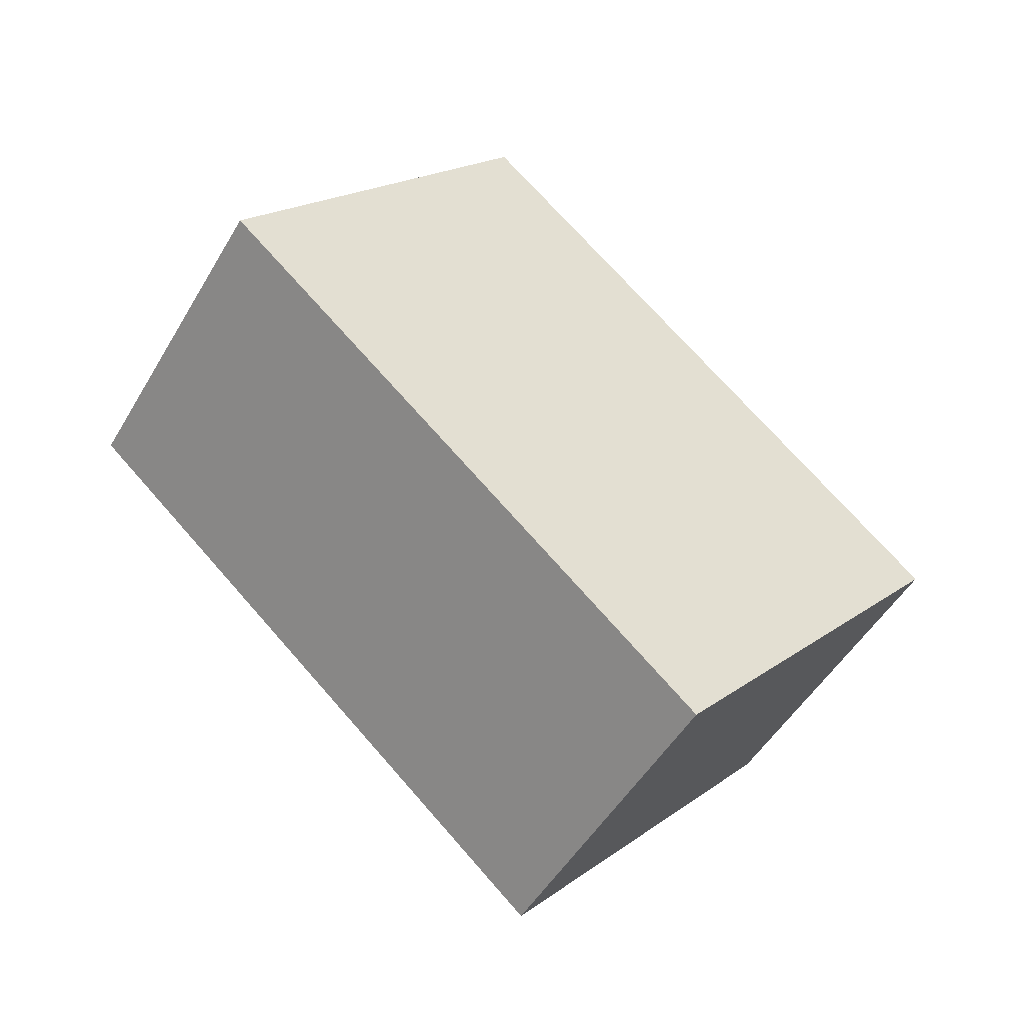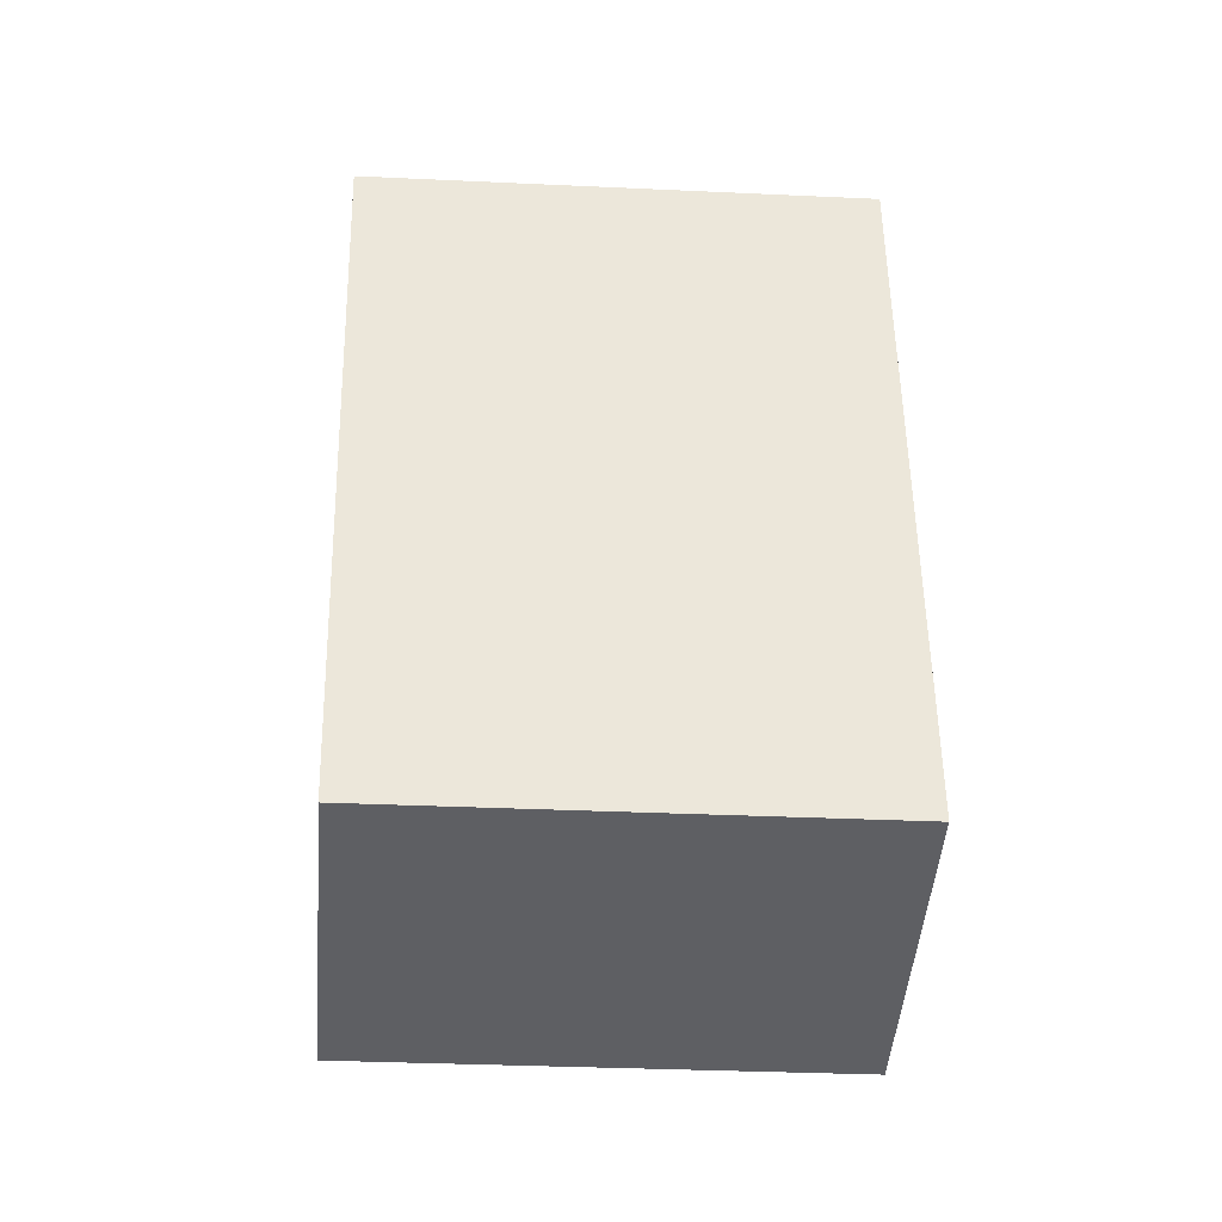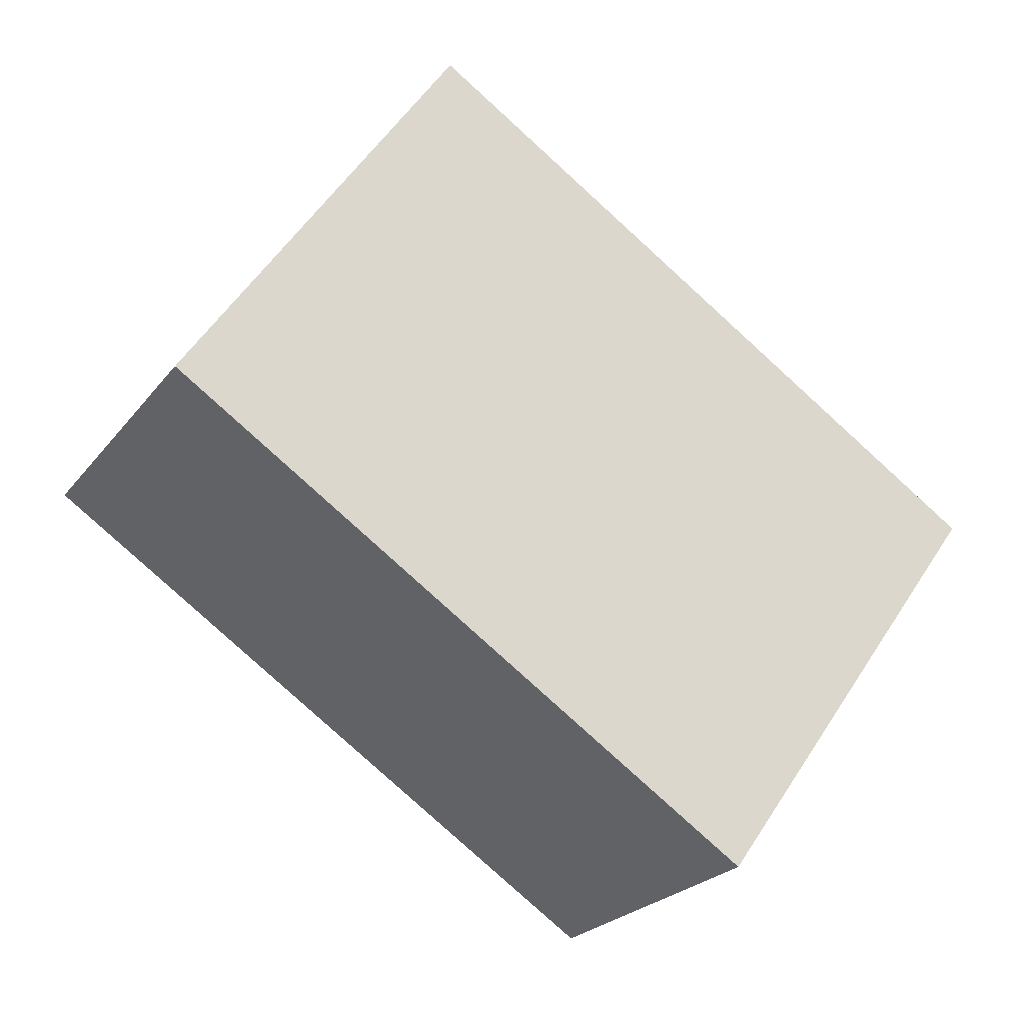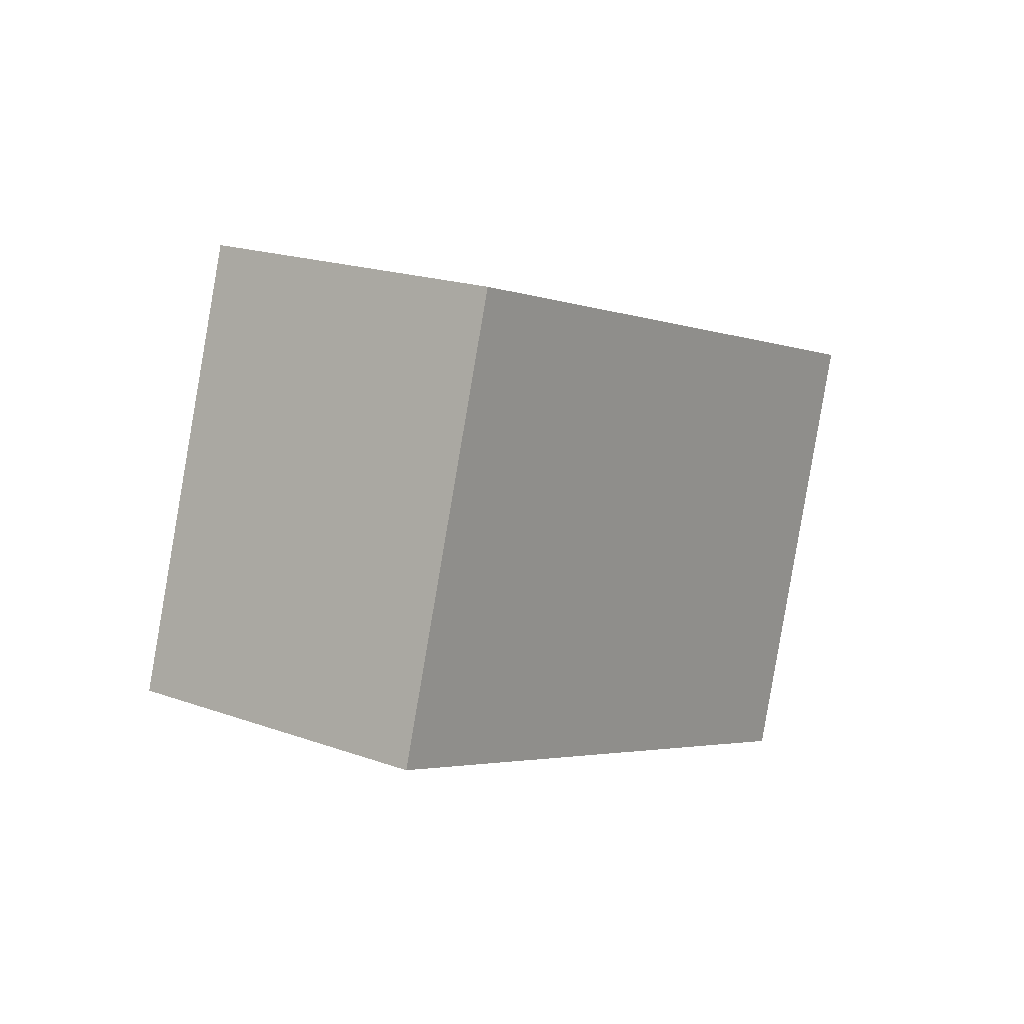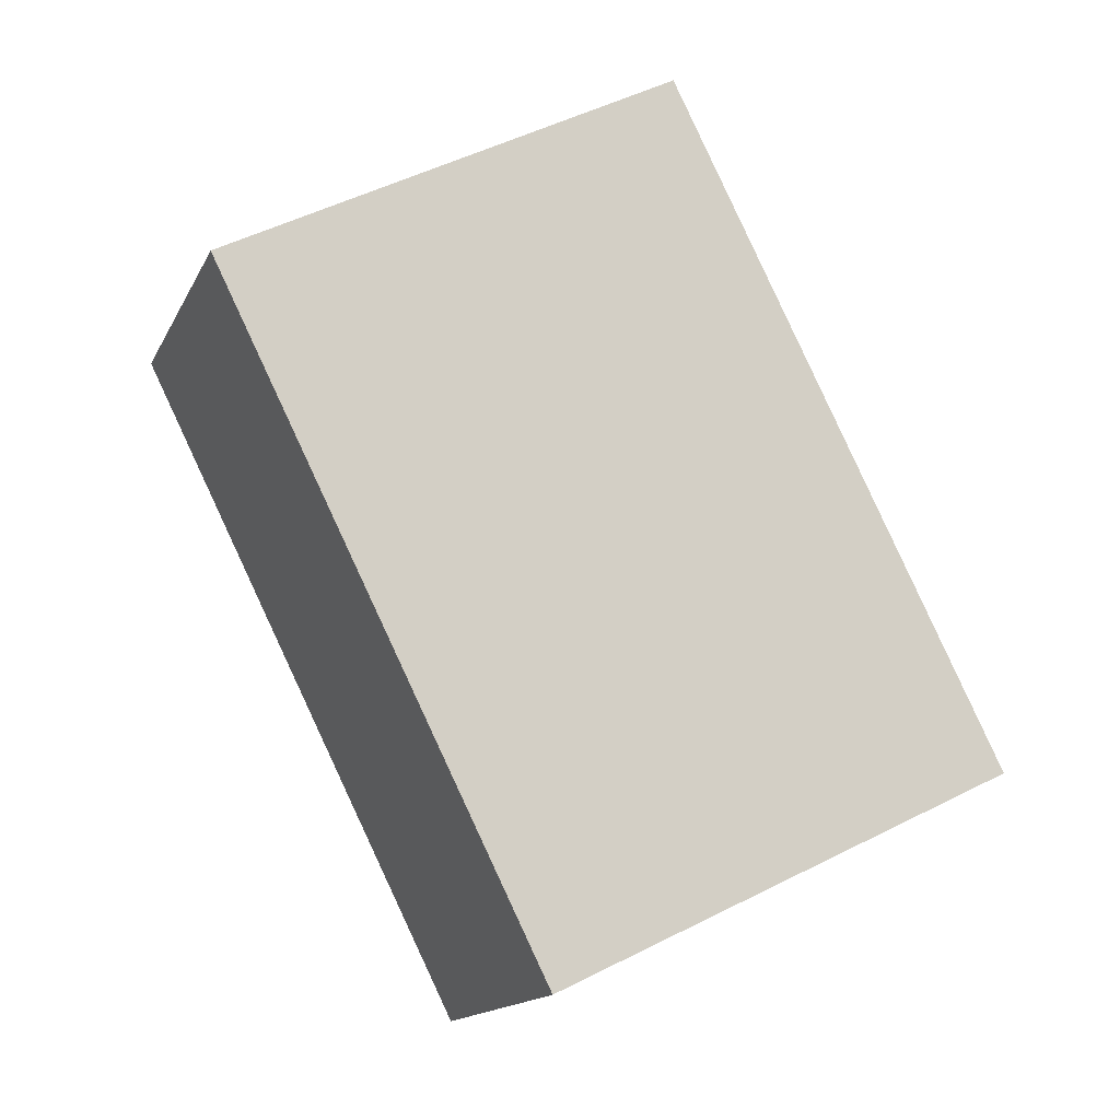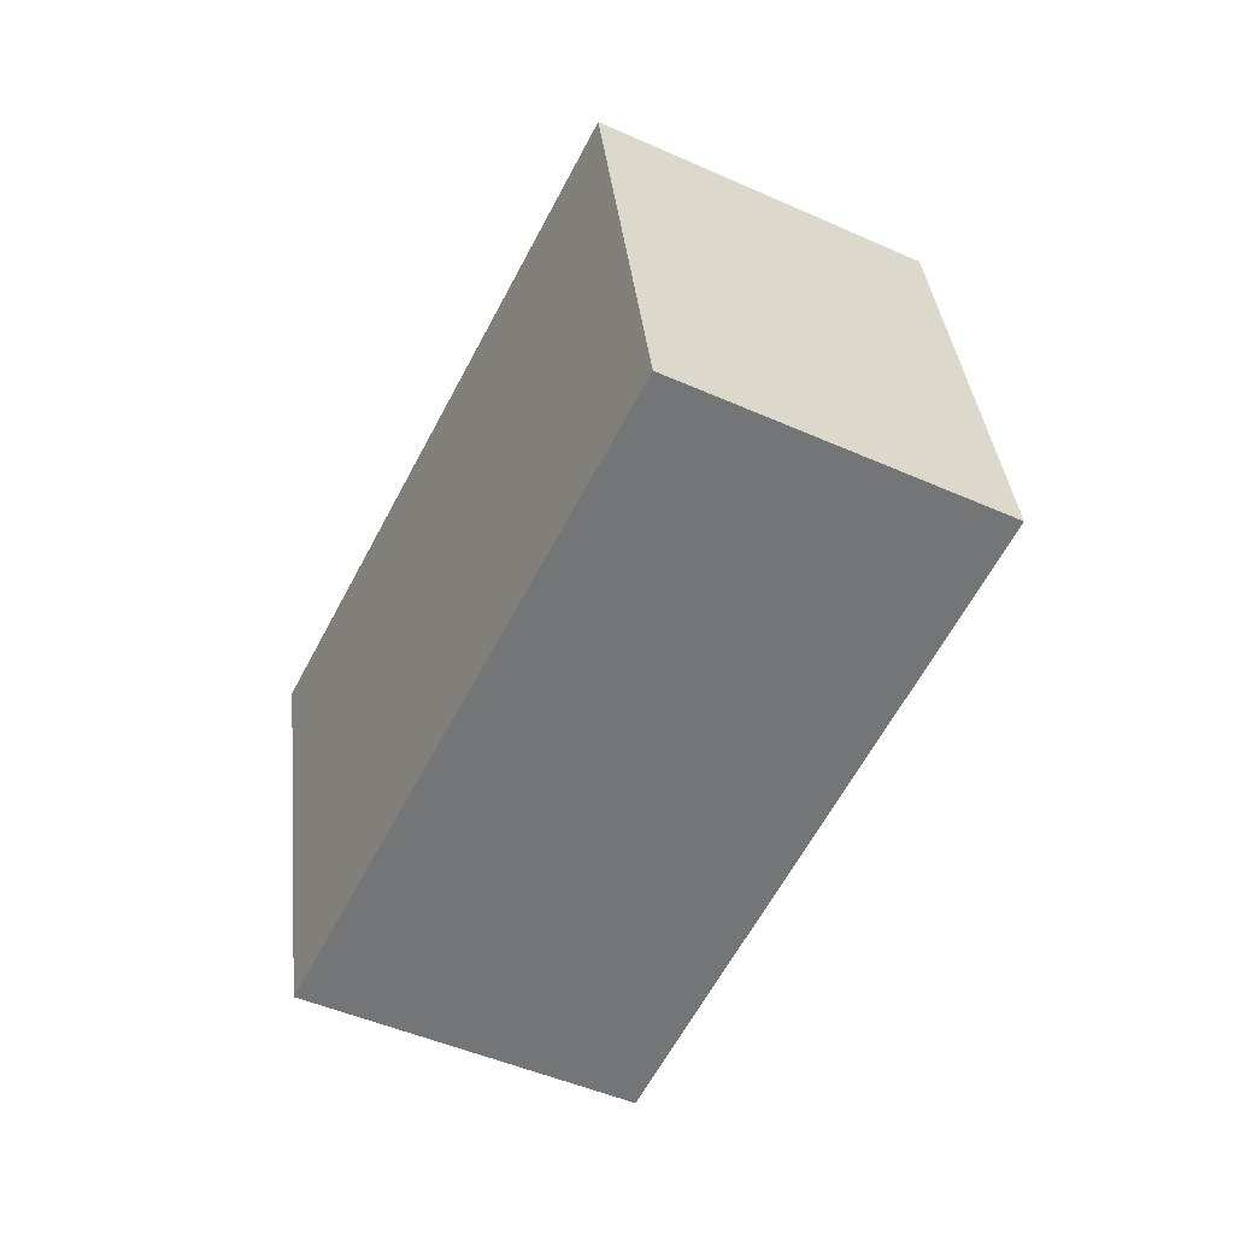
<metadata>
{"format":"obj","ext":"obj","renderer":"f3d","projection":"perspective","resolution":1024,"background":"white","views":[{"elev":-18.4,"azim":-44.8,"up":"+Z"},{"elev":20.4,"azim":148.0,"up":"+Y"},{"elev":55.3,"azim":92.0,"up":"+Y"},{"elev":64.6,"azim":-75.3,"up":"+Z"},{"elev":53.2,"azim":120.5,"up":"+Y"},{"elev":63.3,"azim":87.3,"up":"+Z"}]}
</metadata>
<code>
v 0.9467 -0.6266 2.702
v 0.9505 -0.609 2.693
v 0.9687 -0.6282 2.662
v 0.9649 -0.6458 2.671
v 0.9923 -0.6267 2.676
v 0.9741 -0.6075 2.706
v 0.9703 -0.6251 2.715
v 0.9886 -0.6443 2.684
v 0.9687 -0.6282 2.662
v 0.9923 -0.6267 2.676
v 0.9886 -0.6443 2.684
v 0.9649 -0.6458 2.671
v 0.9703 -0.6251 2.715
v 0.9741 -0.6075 2.706
v 0.9505 -0.609 2.693
v 0.9467 -0.6266 2.702
v 0.9886 -0.6443 2.684
v 0.9703 -0.6251 2.715
v 0.9467 -0.6266 2.702
v 0.9649 -0.6458 2.671
v 0.9505 -0.609 2.693
v 0.9741 -0.6075 2.706
v 0.9923 -0.6267 2.676
v 0.9687 -0.6282 2.662
f 1 2 3
f 1 3 4
f 5 6 7
f 5 7 8
f 9 10 11
f 9 11 12
f 13 14 15
f 13 15 16
f 17 18 19
f 17 19 20
f 21 22 23
f 21 23 24

</code>
